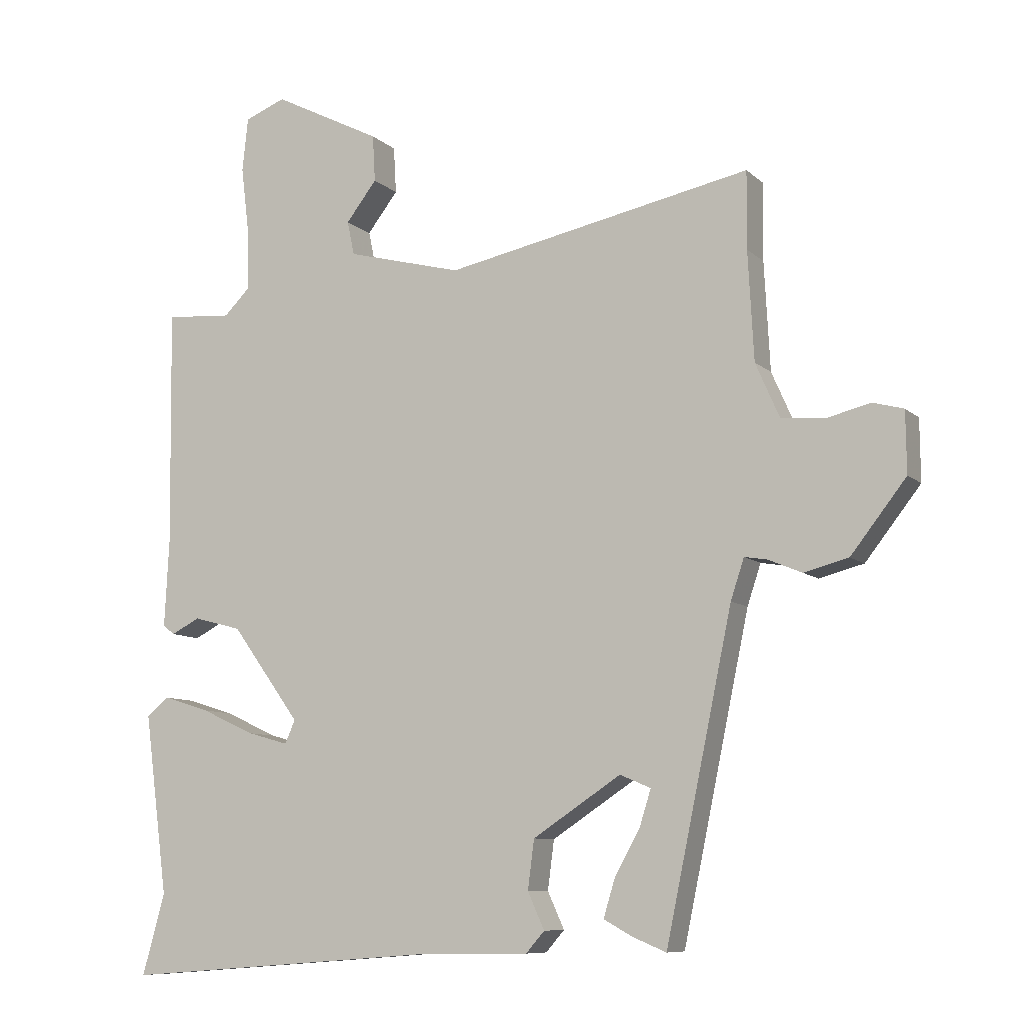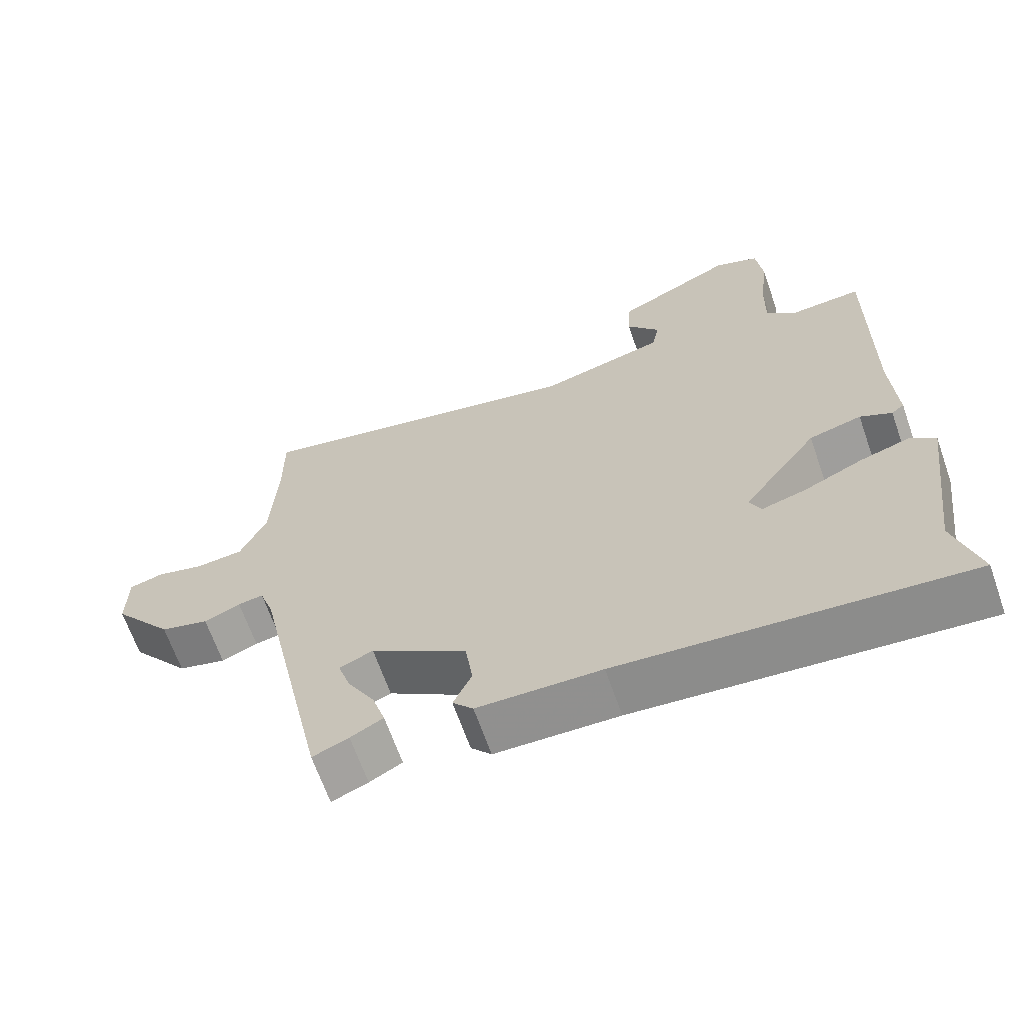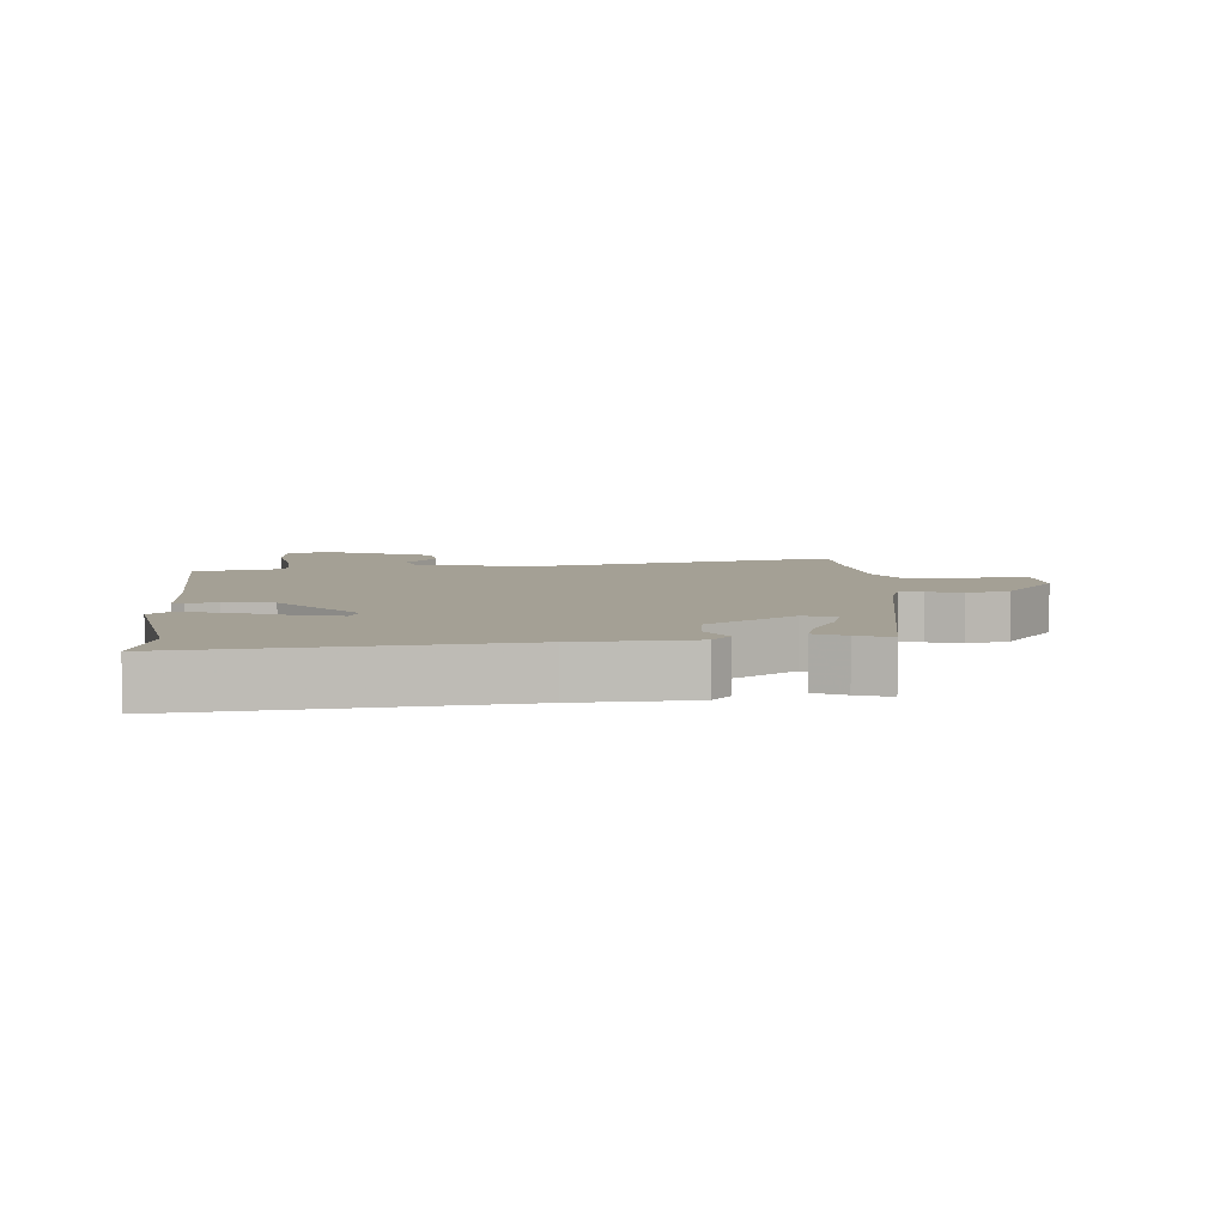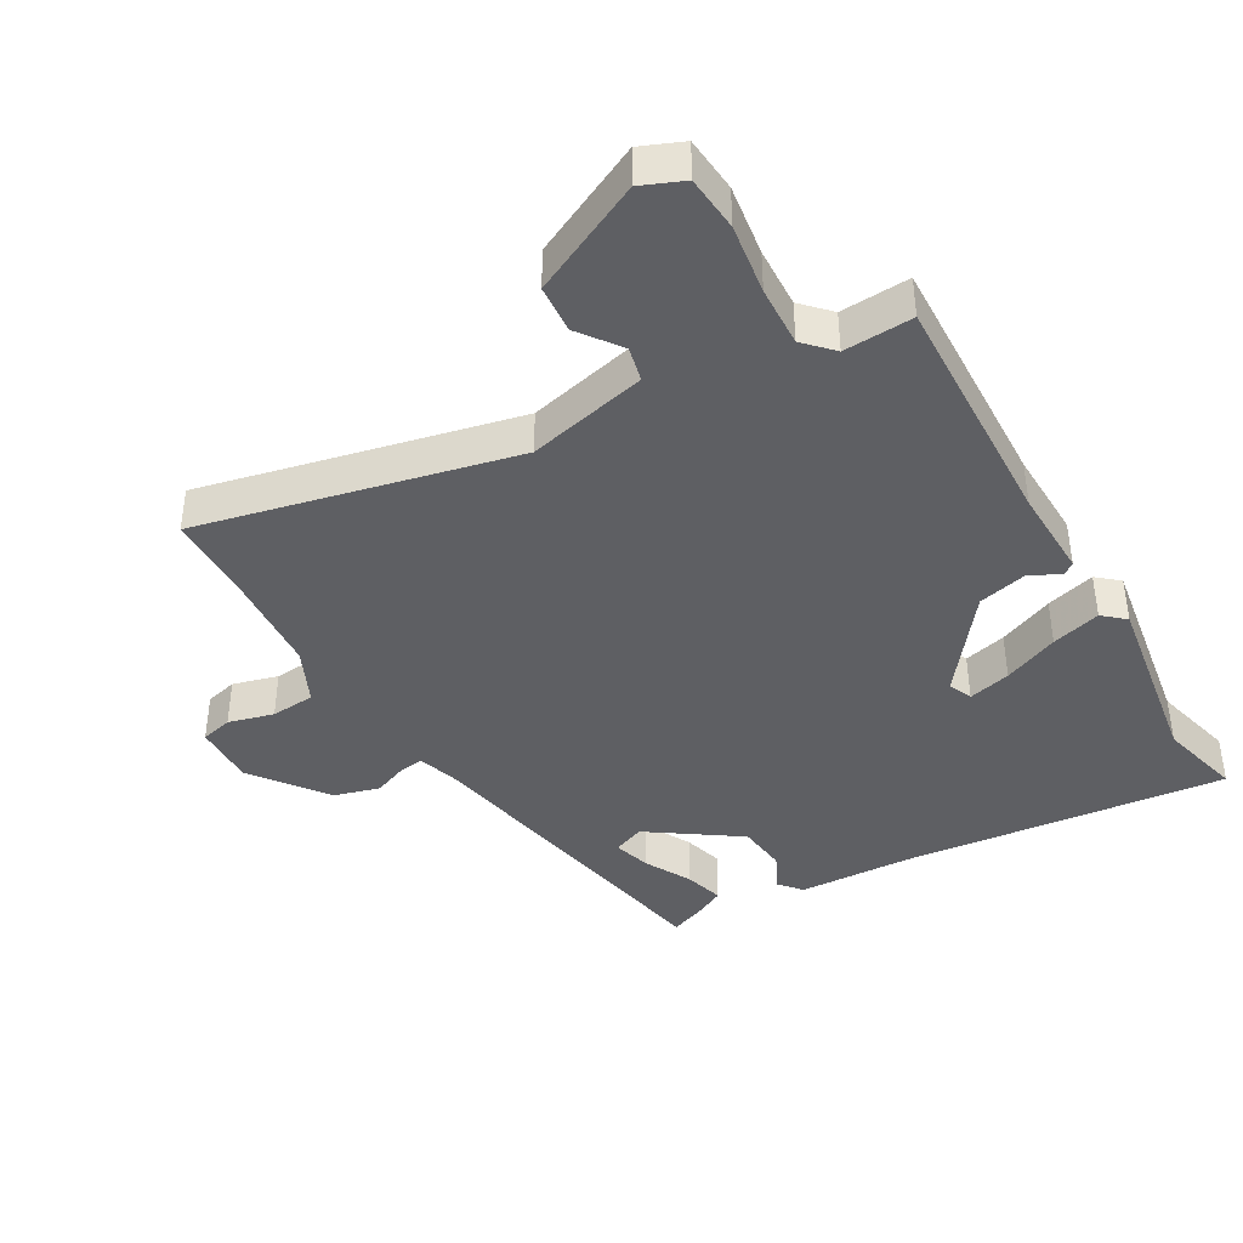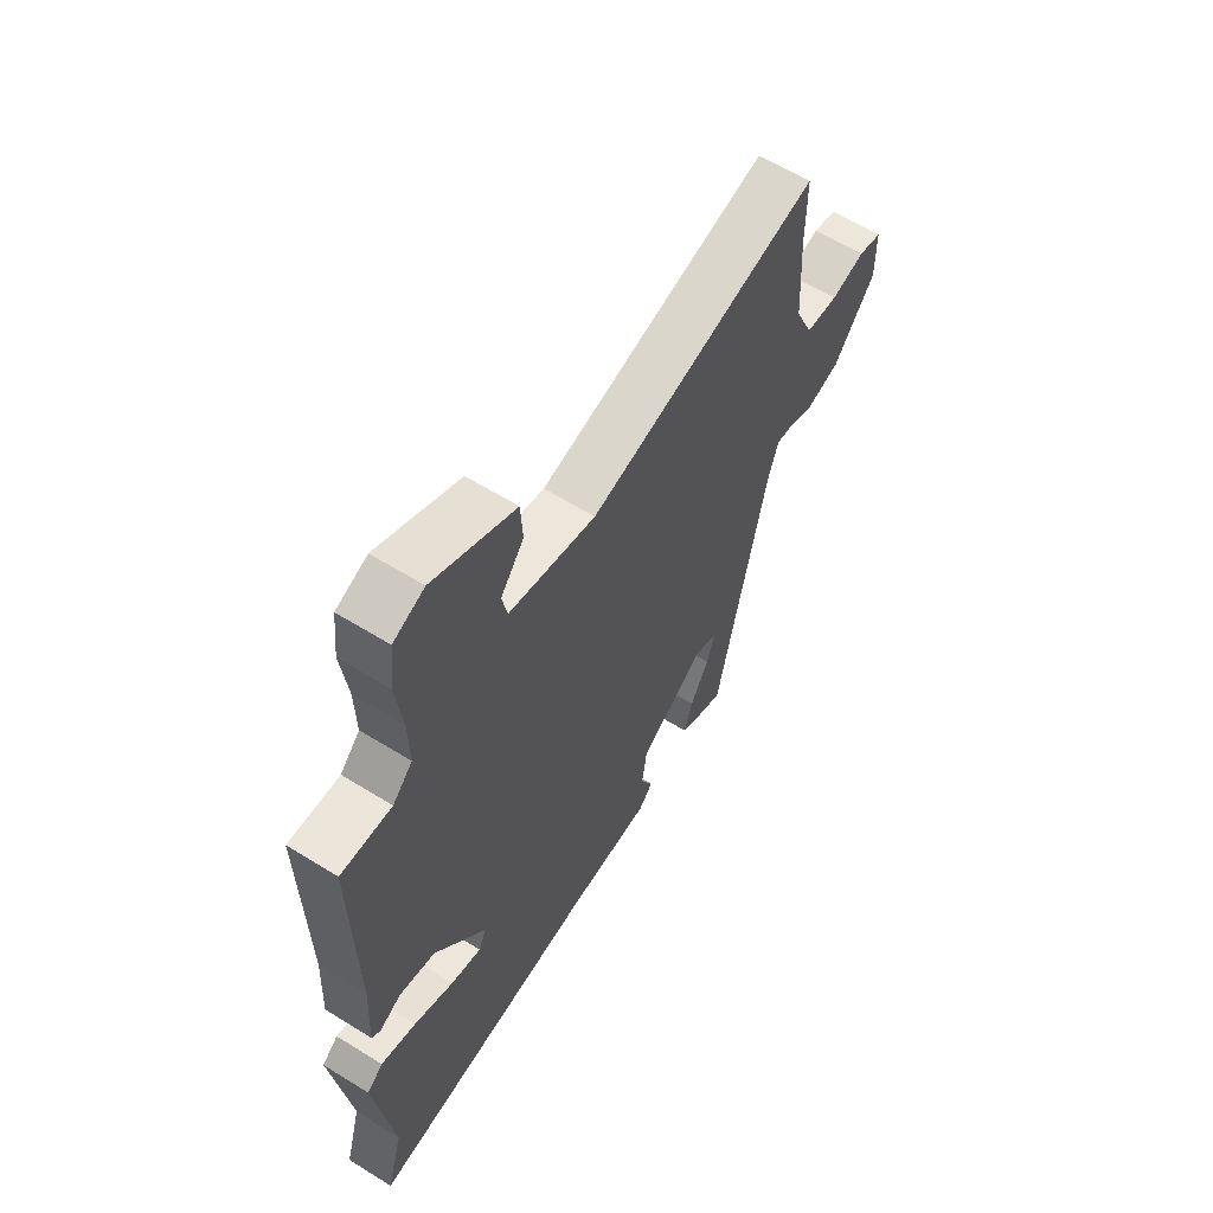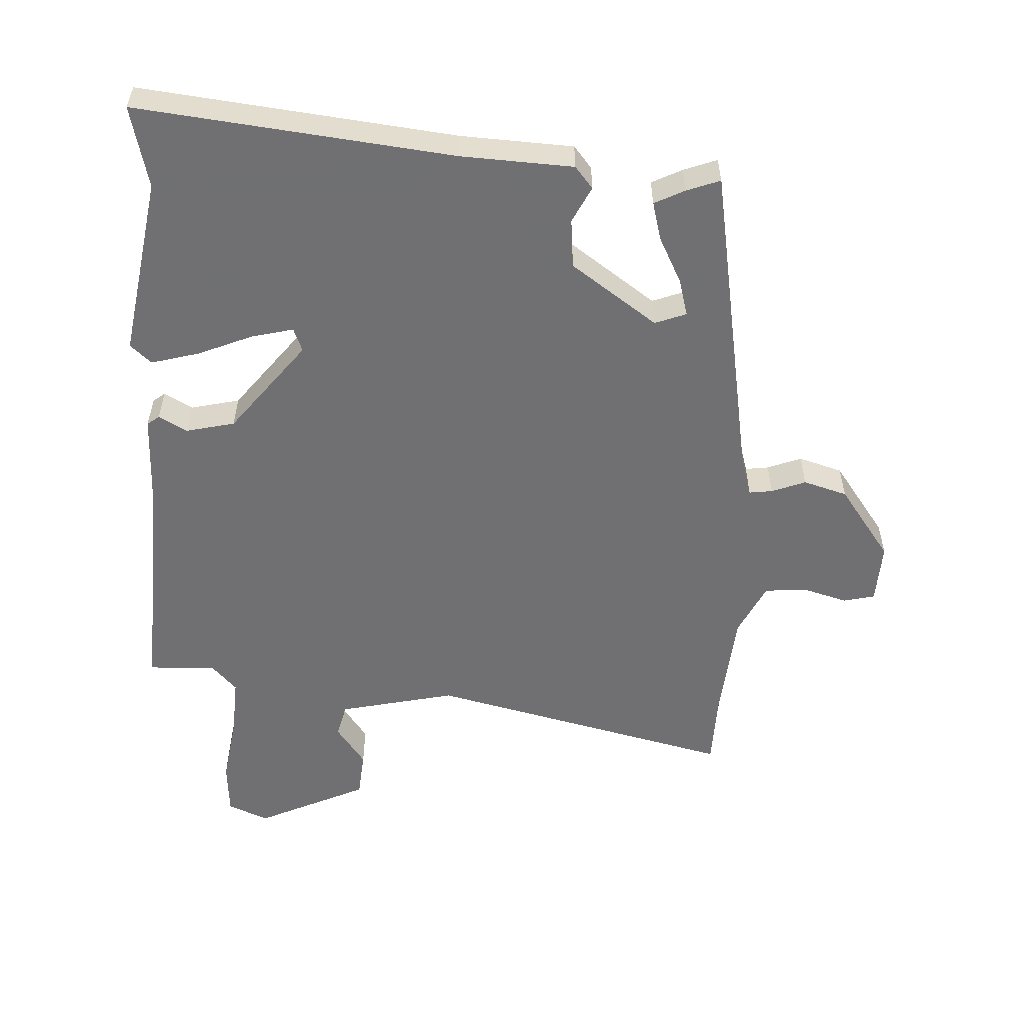
<metadata>
{"format":"obj","ext":"obj","renderer":"f3d","projection":"perspective","resolution":1024,"background":"white","views":[{"elev":-8.9,"azim":-154.4,"up":"+Z"},{"elev":-66.1,"azim":19.3,"up":"+Z"},{"elev":5.8,"azim":173.6,"up":"+Y"},{"elev":-40.6,"azim":28.7,"up":"+Y"},{"elev":61.6,"azim":122.2,"up":"+Z"},{"elev":-55.0,"azim":175.2,"up":"+Y"}]}
</metadata>
<code>
v 0.496 0.07 0.479
v 0.491 0.07 0.11
v 0.498 0.07 -0.027
v 0.48 0.07 -0.042
v 0.435 0.07 -0.019
v 0.36 0.07 -0.039
v 0.253 0.07 -0.186
v 0.269 0.07 -0.222
v 0.333 0.07 -0.204
v 0.416 0.07 -0.166
v 0.49 0.07 -0.143
v 0.524 0.07 -0.171
v 0.487 0.07 -0.452
v 0.522 0.07 -0.578
v 0.032 0.07 -0.54
v -0.143 0.07 -0.537
v -0.172 0.07 -0.504
v -0.146 0.07 -0.447
v -0.156 0.07 -0.371
v -0.293 0.07 -0.281
v -0.341 0.07 -0.301
v -0.323 0.07 -0.358
v -0.284 0.07 -0.428
v -0.266 0.07 -0.487
v -0.312 0.07 -0.512
v -0.363 0.07 -0.533
v -0.467 0.07 -0.038
v -0.488 0.07 0.025
v -0.524 0.07 0.019
v -0.576 0.07 -0.003
v -0.645 0.07 0.015
v -0.731 0.07 0.125
v -0.73 0.07 0.22
v -0.682 0.07 0.233
v -0.613 0.07 0.216
v -0.546 0.07 0.223
v -0.509 0.07 0.307
v -0.5 0.07 0.476
v -0.501 0.07 0.596
v -0.023 0.07 0.499
v 0.157 0.07 0.546
v 0.168 0.07 0.599
v 0.12 0.07 0.661
v 0.124 0.07 0.734
v 0.293 0.07 0.82
v 0.357 0.07 0.795
v 0.366 0.07 0.711
v 0.353 0.07 0.604
v 0.351 0.07 0.512
v 0.392 0.07 0.471
v 0.496 0 0.479
v 0.491 0 0.11
v 0.498 0 -0.027
v 0.48 0 -0.042
v 0.435 0 -0.019
v 0.36 0 -0.039
v 0.253 0 -0.186
v 0.269 0 -0.222
v 0.333 0 -0.204
v 0.416 0 -0.166
v 0.49 0 -0.143
v 0.524 0 -0.171
v 0.487 0 -0.452
v 0.522 0 -0.578
v 0.032 0 -0.54
v -0.143 0 -0.537
v -0.172 0 -0.504
v -0.146 0 -0.447
v -0.156 0 -0.371
v -0.293 0 -0.281
v -0.341 0 -0.301
v -0.323 0 -0.358
v -0.284 0 -0.428
v -0.266 0 -0.487
v -0.312 0 -0.512
v -0.363 0 -0.533
v -0.467 0 -0.038
v -0.488 0 0.025
v -0.524 0 0.019
v -0.576 0 -0.003
v -0.645 0 0.015
v -0.731 0 0.125
v -0.73 0 0.22
v -0.682 0 0.233
v -0.613 0 0.216
v -0.546 0 0.223
v -0.509 0 0.307
v -0.5 0 0.476
v -0.501 0 0.596
v -0.023 0 0.499
v 0.157 0 0.546
v 0.168 0 0.599
v 0.12 0 0.661
v 0.124 0 0.734
v 0.293 0 0.82
v 0.357 0 0.795
v 0.366 0 0.711
v 0.353 0 0.604
v 0.351 0 0.512
v 0.392 0 0.471
f 45 46 47 48
f 45 48 49
f 42 43 44 45
f 41 42 45 49
f 40 41 49 50
f 38 39 40
f 37 38 40 50
f 32 33 34 35
f 32 35 36
f 29 30 31 32
f 28 29 32 36
f 27 28 36 37
f 22 23 24 25
f 21 22 25 26
f 15 16 17 18
f 13 14 15 18
f 13 18 19
f 9 10 11 12
f 8 9 12 13
f 2 3 4 5
f 2 5 6
f 1 2 6
f 50 1 6 7
f 21 26 27 37
f 20 21 37 50
f 8 13 19 20
f 7 8 20
f 7 20 50
f 98 97 96 95
f 99 98 95
f 95 94 93 92
f 99 95 92 91
f 100 99 91 90
f 90 89 88
f 100 90 88 87
f 85 84 83 82
f 86 85 82
f 82 81 80 79
f 86 82 79 78
f 87 86 78 77
f 75 74 73 72
f 76 75 72 71
f 68 67 66 65
f 68 65 64 63
f 69 68 63
f 62 61 60 59
f 63 62 59 58
f 55 54 53 52
f 56 55 52
f 56 52 51
f 57 56 51 100
f 87 77 76 71
f 100 87 71 70
f 70 69 63 58
f 70 58 57
f 100 70 57
f 1 51 52 2
f 2 52 53 3
f 3 53 54 4
f 4 54 55 5
f 5 55 56 6
f 6 56 57 7
f 7 57 58 8
f 8 58 59 9
f 9 59 60 10
f 10 60 61 11
f 11 61 62 12
f 12 62 63 13
f 13 63 64 14
f 14 64 65 15
f 15 65 66 16
f 16 66 67 17
f 17 67 68 18
f 18 68 69 19
f 19 69 70 20
f 20 70 71 21
f 21 71 72 22
f 22 72 73 23
f 23 73 74 24
f 24 74 75 25
f 25 75 76 26
f 26 76 77 27
f 27 77 78 28
f 28 78 79 29
f 29 79 80 30
f 30 80 81 31
f 31 81 82 32
f 32 82 83 33
f 33 83 84 34
f 34 84 85 35
f 35 85 86 36
f 36 86 87 37
f 37 87 88 38
f 38 88 89 39
f 39 89 90 40
f 40 90 91 41
f 41 91 92 42
f 42 92 93 43
f 43 93 94 44
f 44 94 95 45
f 45 95 96 46
f 46 96 97 47
f 47 97 98 48
f 48 98 99 49
f 49 99 100 50
f 50 100 51 1

</code>
